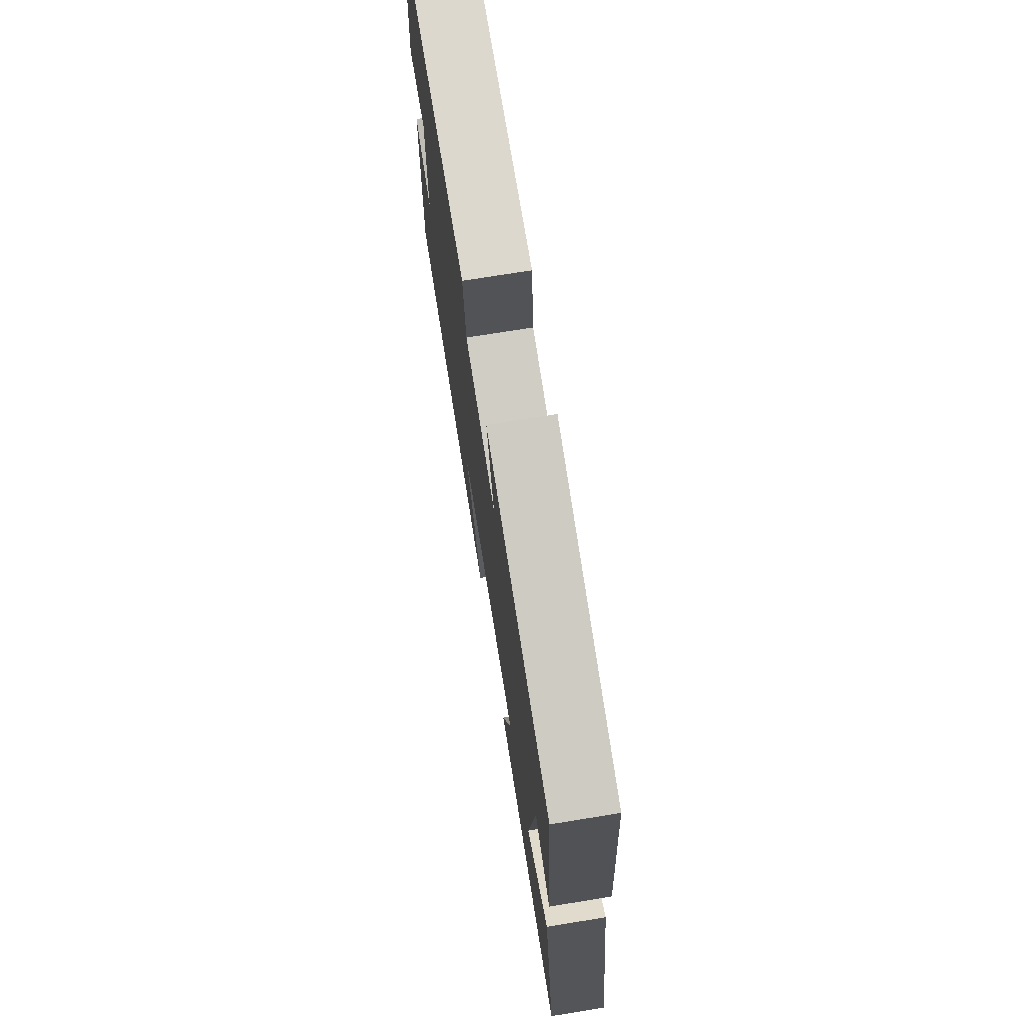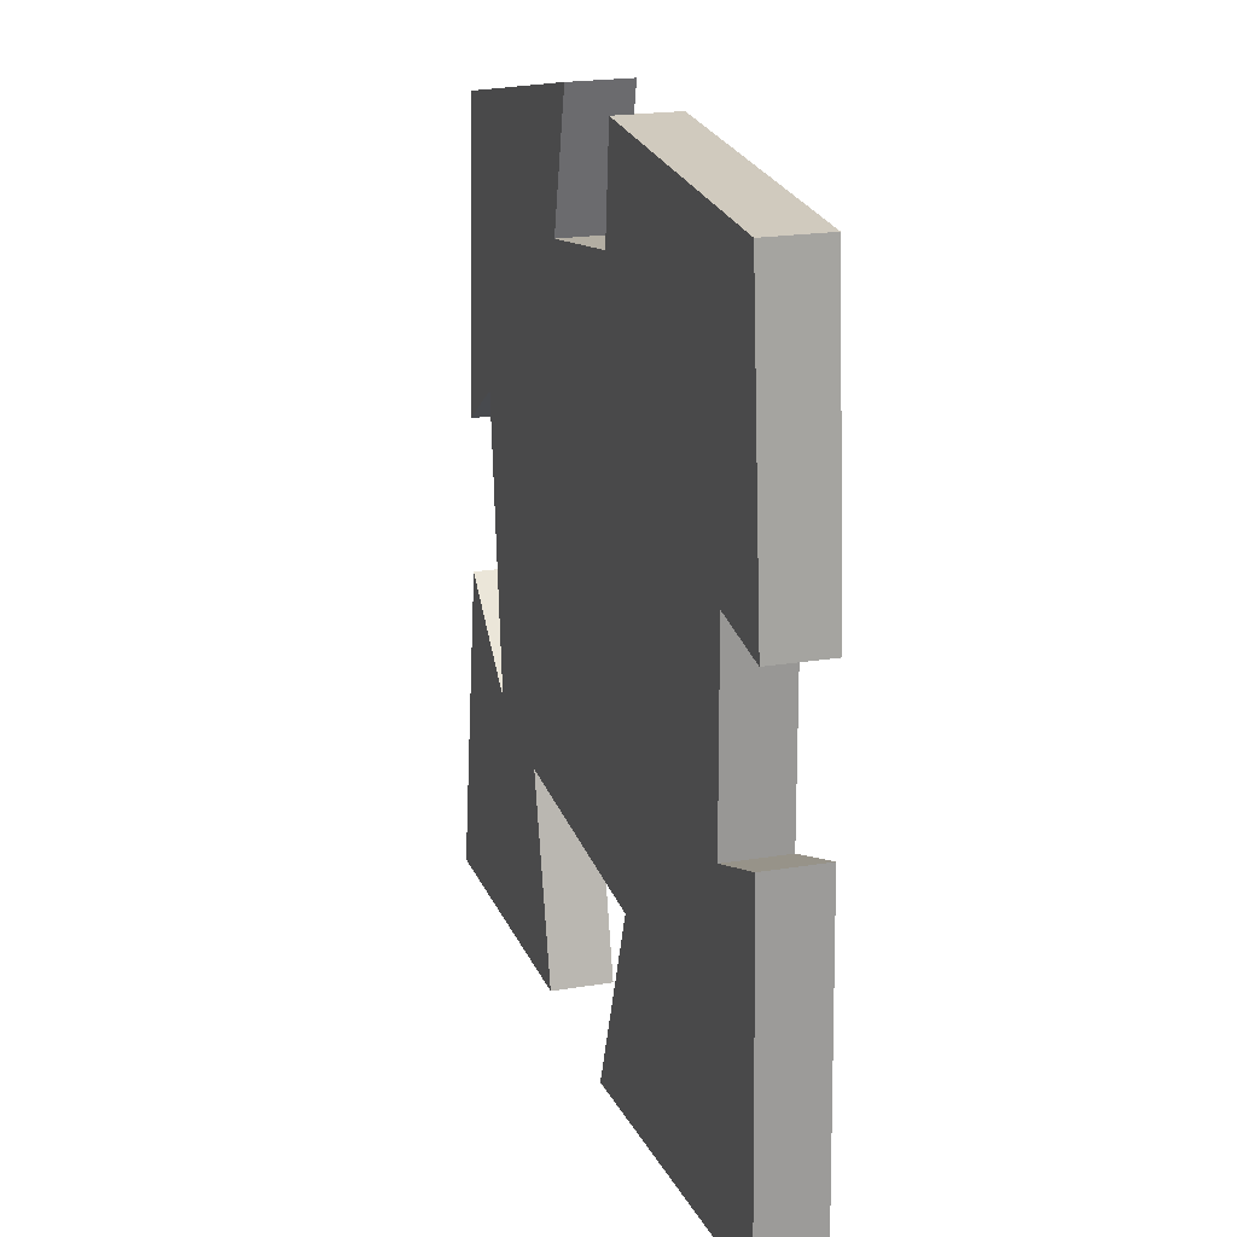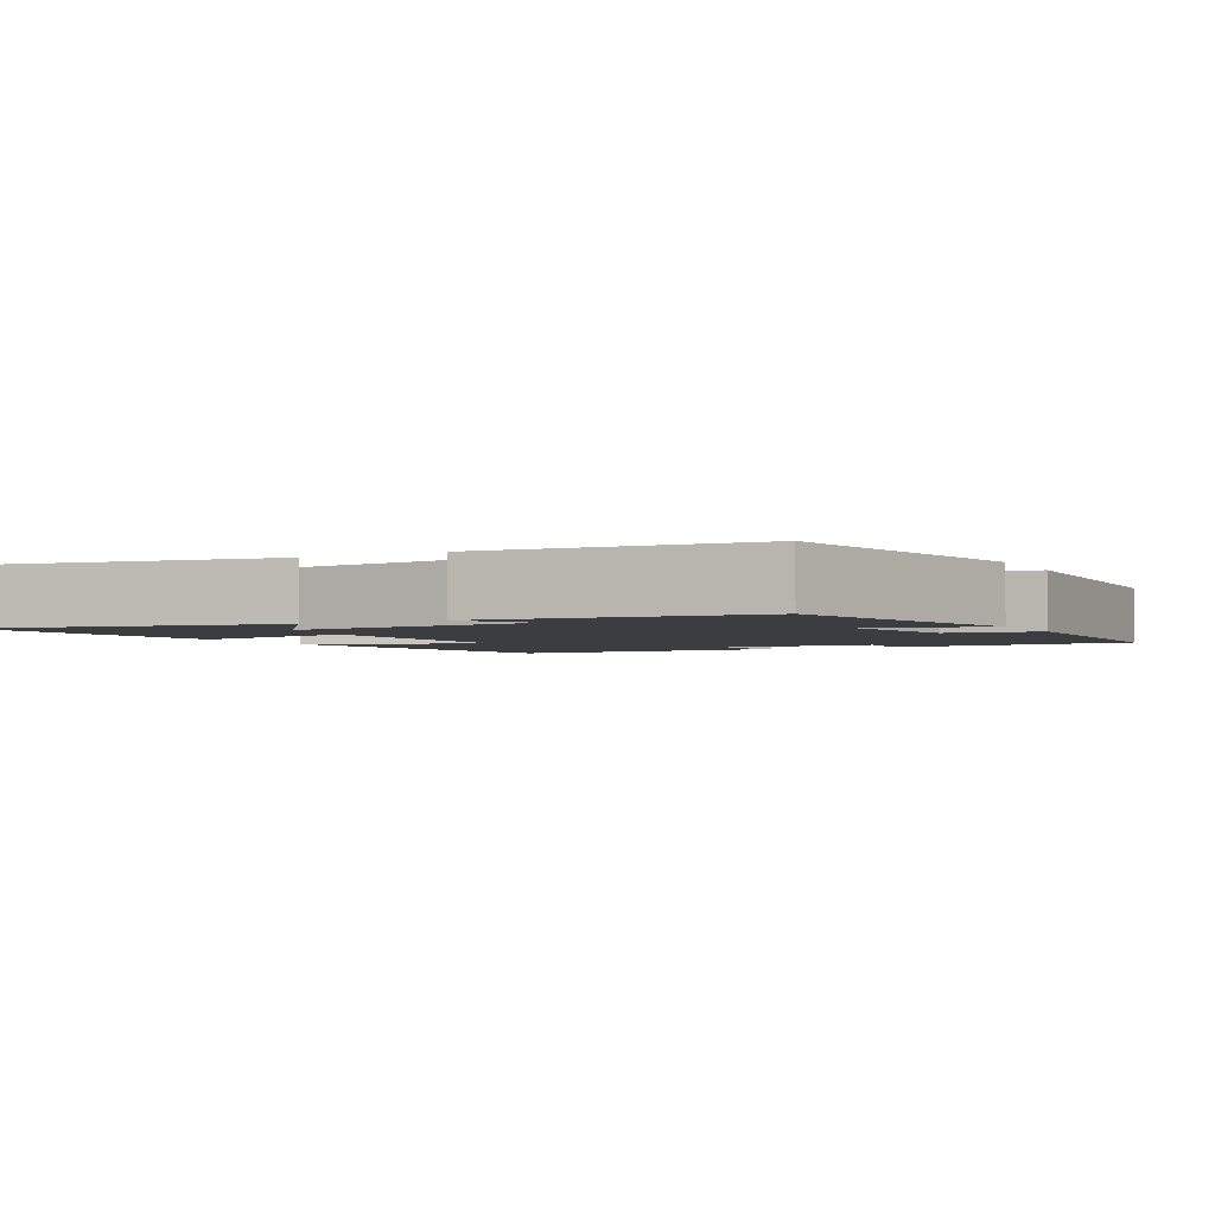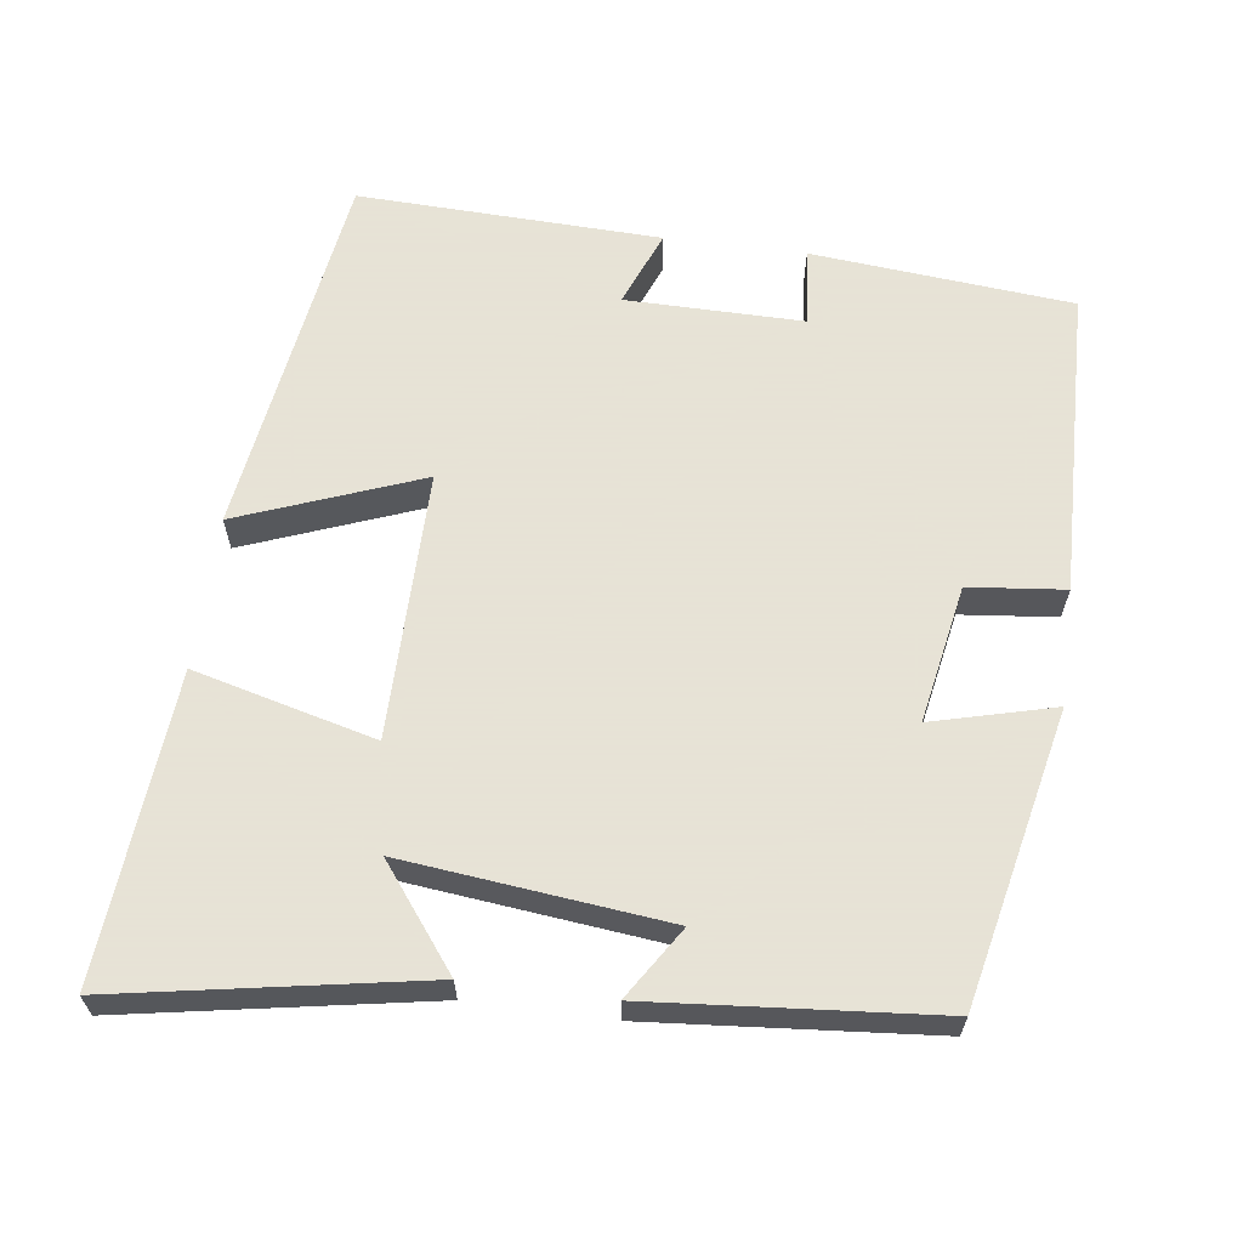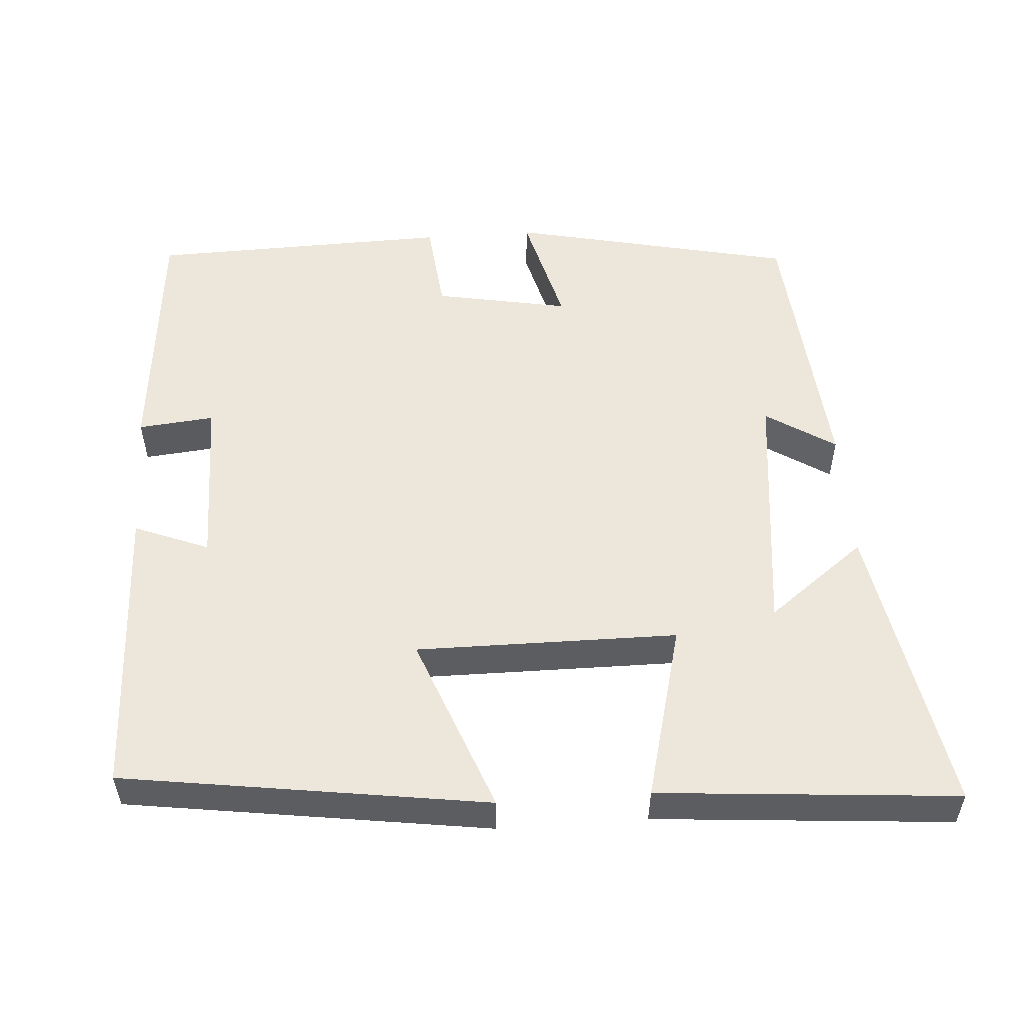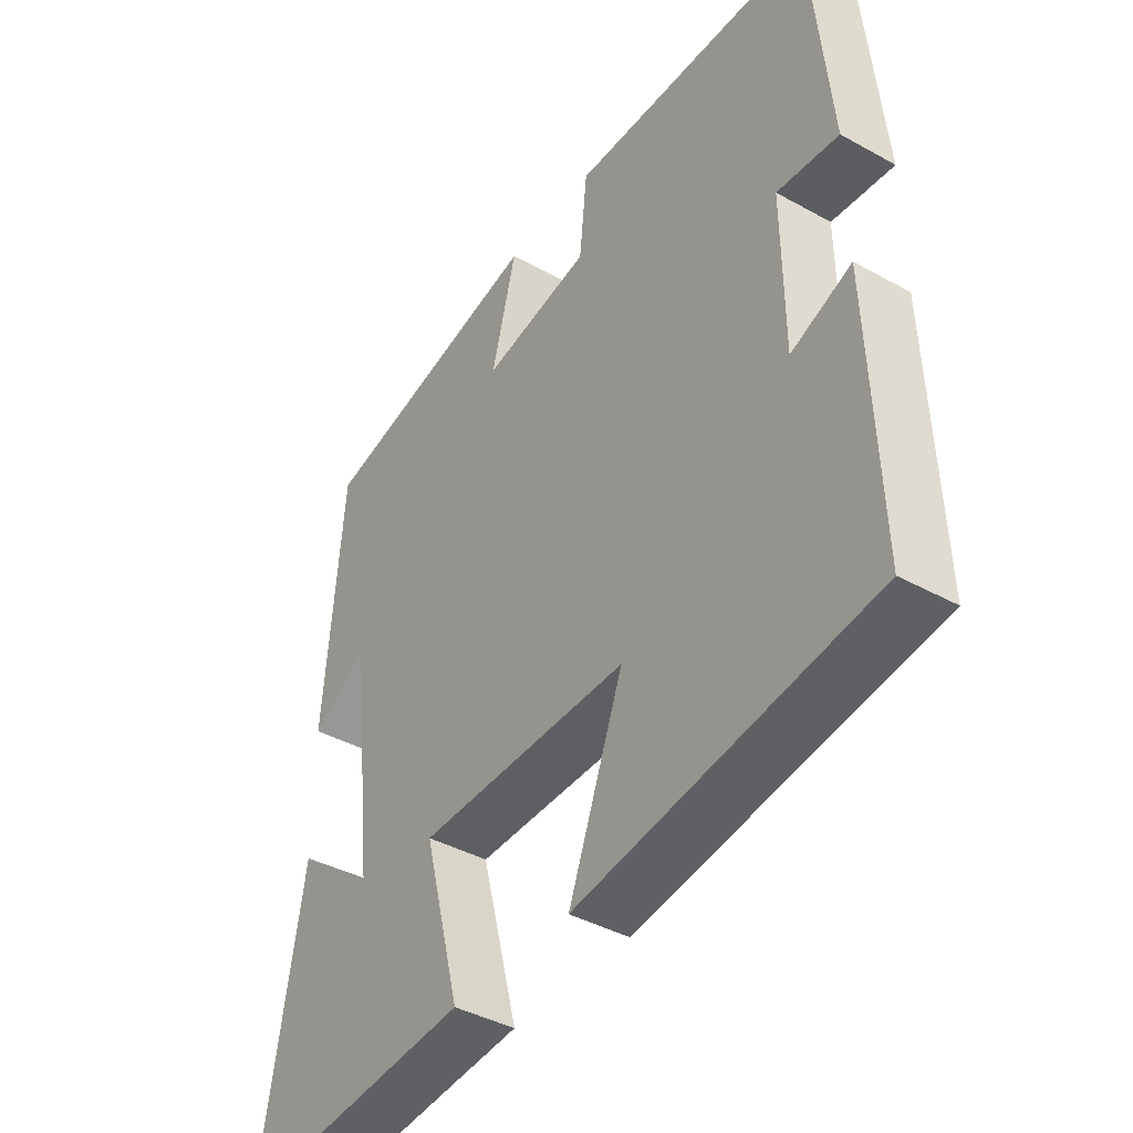
<metadata>
{"format":"obj","ext":"obj","renderer":"f3d","projection":"perspective","resolution":1024,"background":"white","views":[{"elev":73.5,"azim":-99.2,"up":"+Z"},{"elev":21.8,"azim":74.0,"up":"+Z"},{"elev":-2.8,"azim":-62.5,"up":"+Y"},{"elev":62.8,"azim":-82.5,"up":"+Y"},{"elev":53.4,"azim":175.9,"up":"+Y"},{"elev":-40.7,"azim":55.8,"up":"+Z"}]}
</metadata>
<code>
v 0.468 0.07 0.49
v 0.5 0.07 0.149
v 0.398 0.07 0.159
v 0.4 0.07 -0.073
v 0.5 0.07 -0.033
v 0.514 0.07 -0.429
v 0.027 0.07 -0.5
v 0.118 0.07 -0.262
v -0.232 0.07 -0.264
v -0.171 0.07 -0.5
v -0.57 0.07 -0.533
v -0.5 0.07 -0.137
v -0.369 0.07 -0.237
v -0.407 0.07 0.105
v -0.5 0.07 0.045
v -0.469 0.07 0.416
v -0.088 0.07 0.5
v -0.129 0.07 0.341
v 0.051 0.07 0.375
v 0.064 0.07 0.5
v 0.468 0 0.49
v 0.5 0 0.149
v 0.398 0 0.159
v 0.4 0 -0.073
v 0.5 0 -0.033
v 0.514 0 -0.429
v 0.027 0 -0.5
v 0.118 0 -0.262
v -0.232 0 -0.264
v -0.171 0 -0.5
v -0.57 0 -0.533
v -0.5 0 -0.137
v -0.369 0 -0.237
v -0.407 0 0.105
v -0.5 0 0.045
v -0.469 0 0.416
v -0.088 0 0.5
v -0.129 0 0.341
v 0.051 0 0.375
v 0.064 0 0.5
f 19 20 1 2
f 18 19 2 3
f 15 16 17 18
f 14 15 18
f 13 14 18 3
f 10 11 12 13
f 9 10 13
f 8 9 13 3
f 7 8 3 4
f 4 5 6 7
f 22 21 40 39
f 23 22 39 38
f 38 37 36 35
f 38 35 34
f 23 38 34 33
f 33 32 31 30
f 33 30 29
f 23 33 29 28
f 24 23 28 27
f 27 26 25 24
f 1 21 22 2
f 2 22 23 3
f 3 23 24 4
f 4 24 25 5
f 5 25 26 6
f 6 26 27 7
f 7 27 28 8
f 8 28 29 9
f 9 29 30 10
f 10 30 31 11
f 11 31 32 12
f 12 32 33 13
f 13 33 34 14
f 14 34 35 15
f 15 35 36 16
f 16 36 37 17
f 17 37 38 18
f 18 38 39 19
f 19 39 40 20
f 20 40 21 1

</code>
